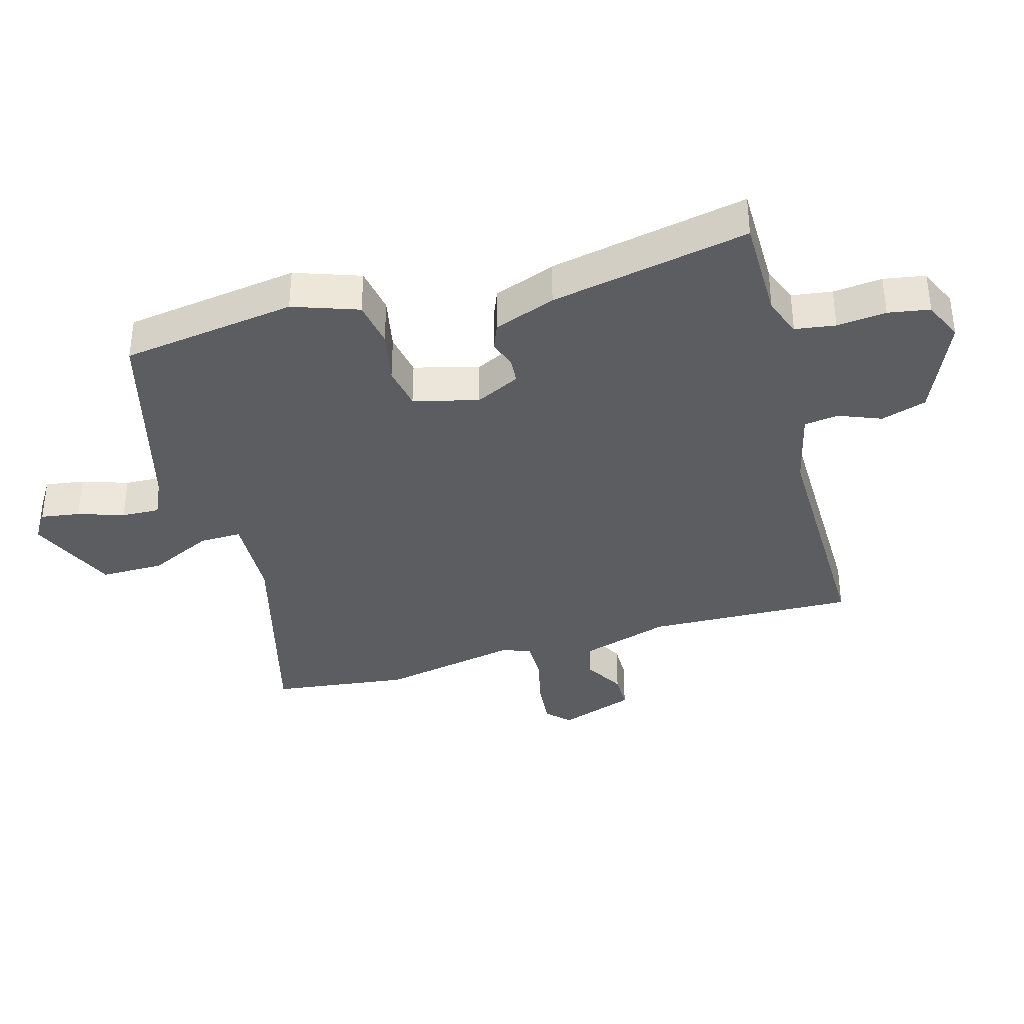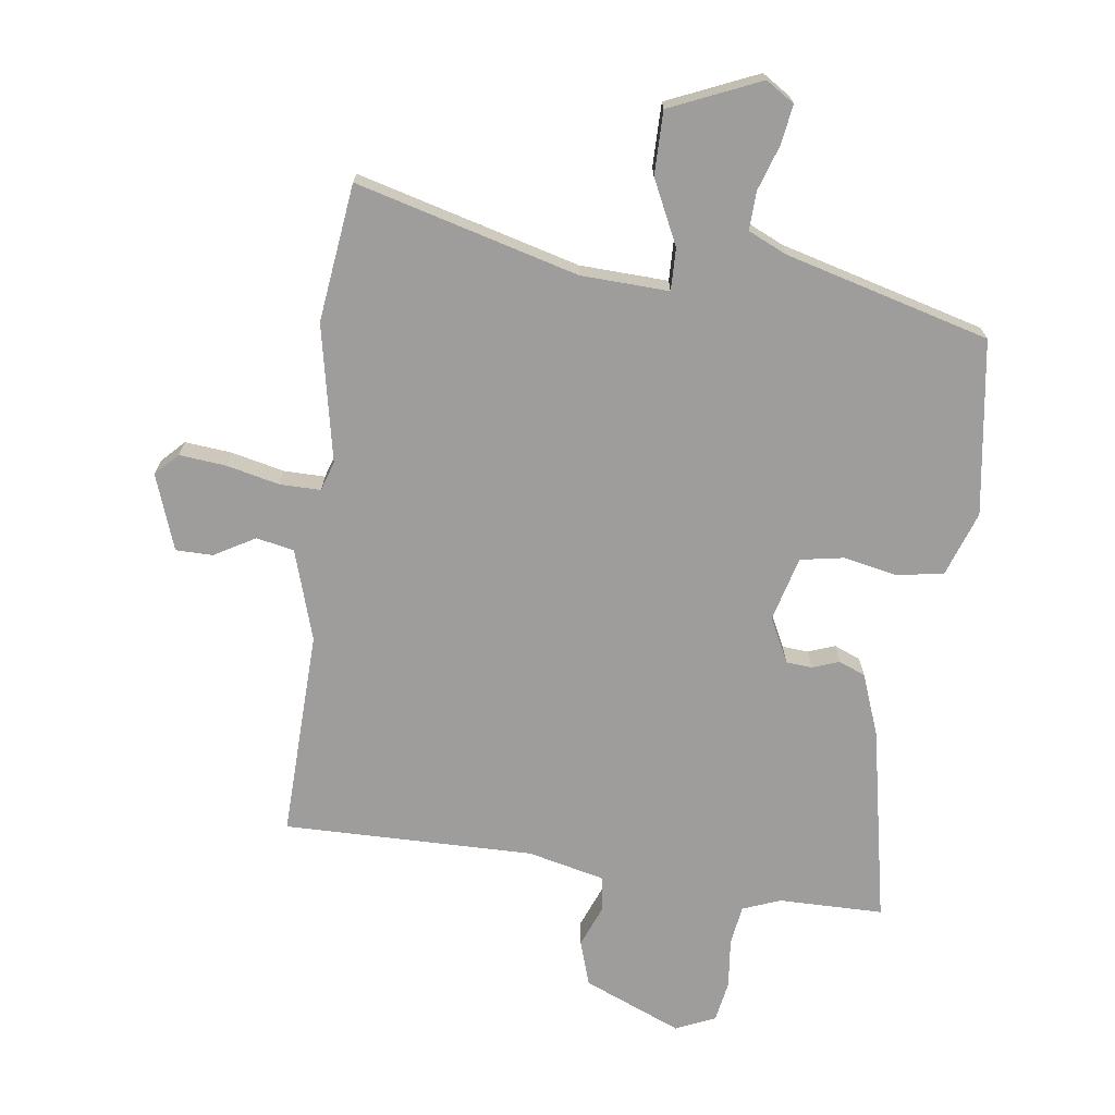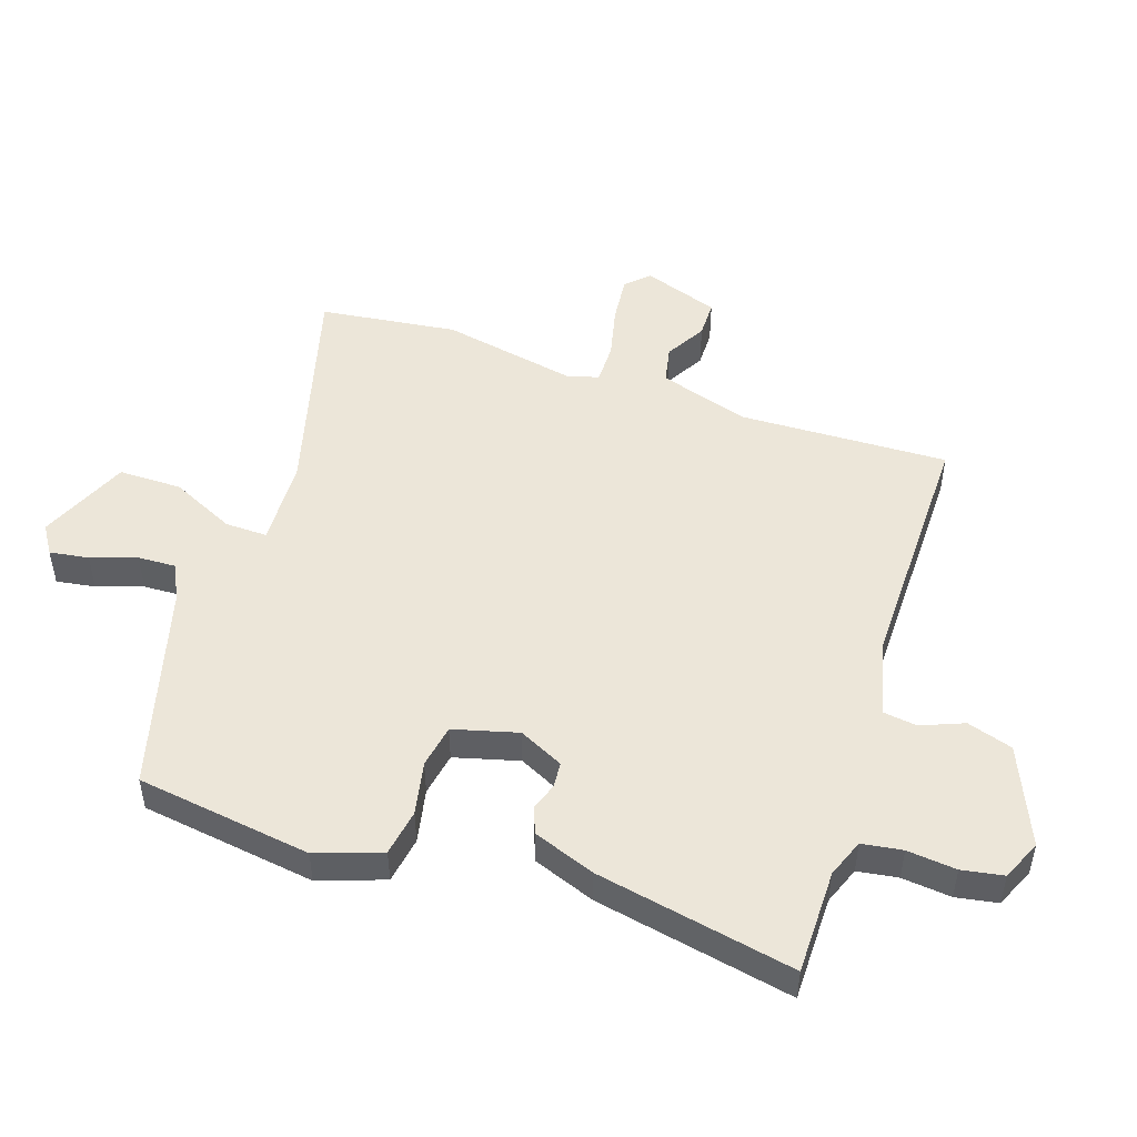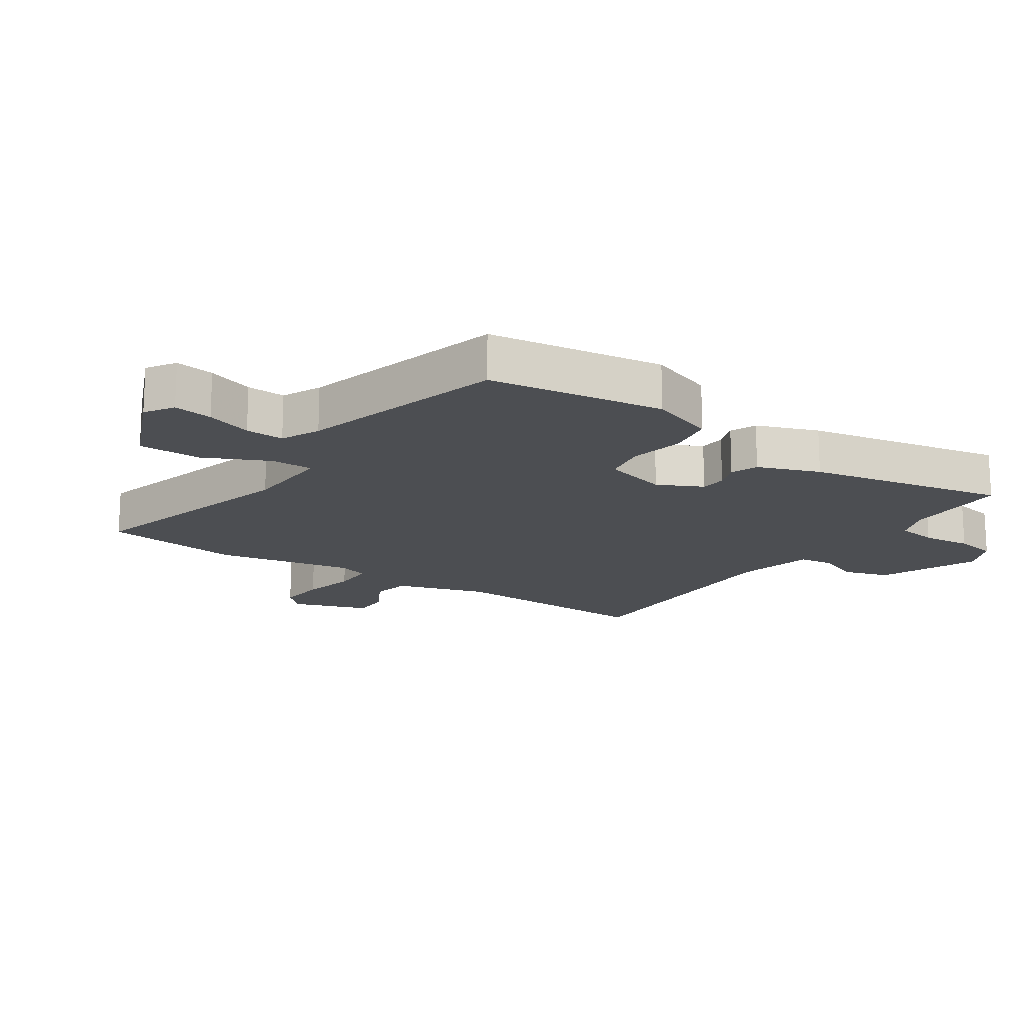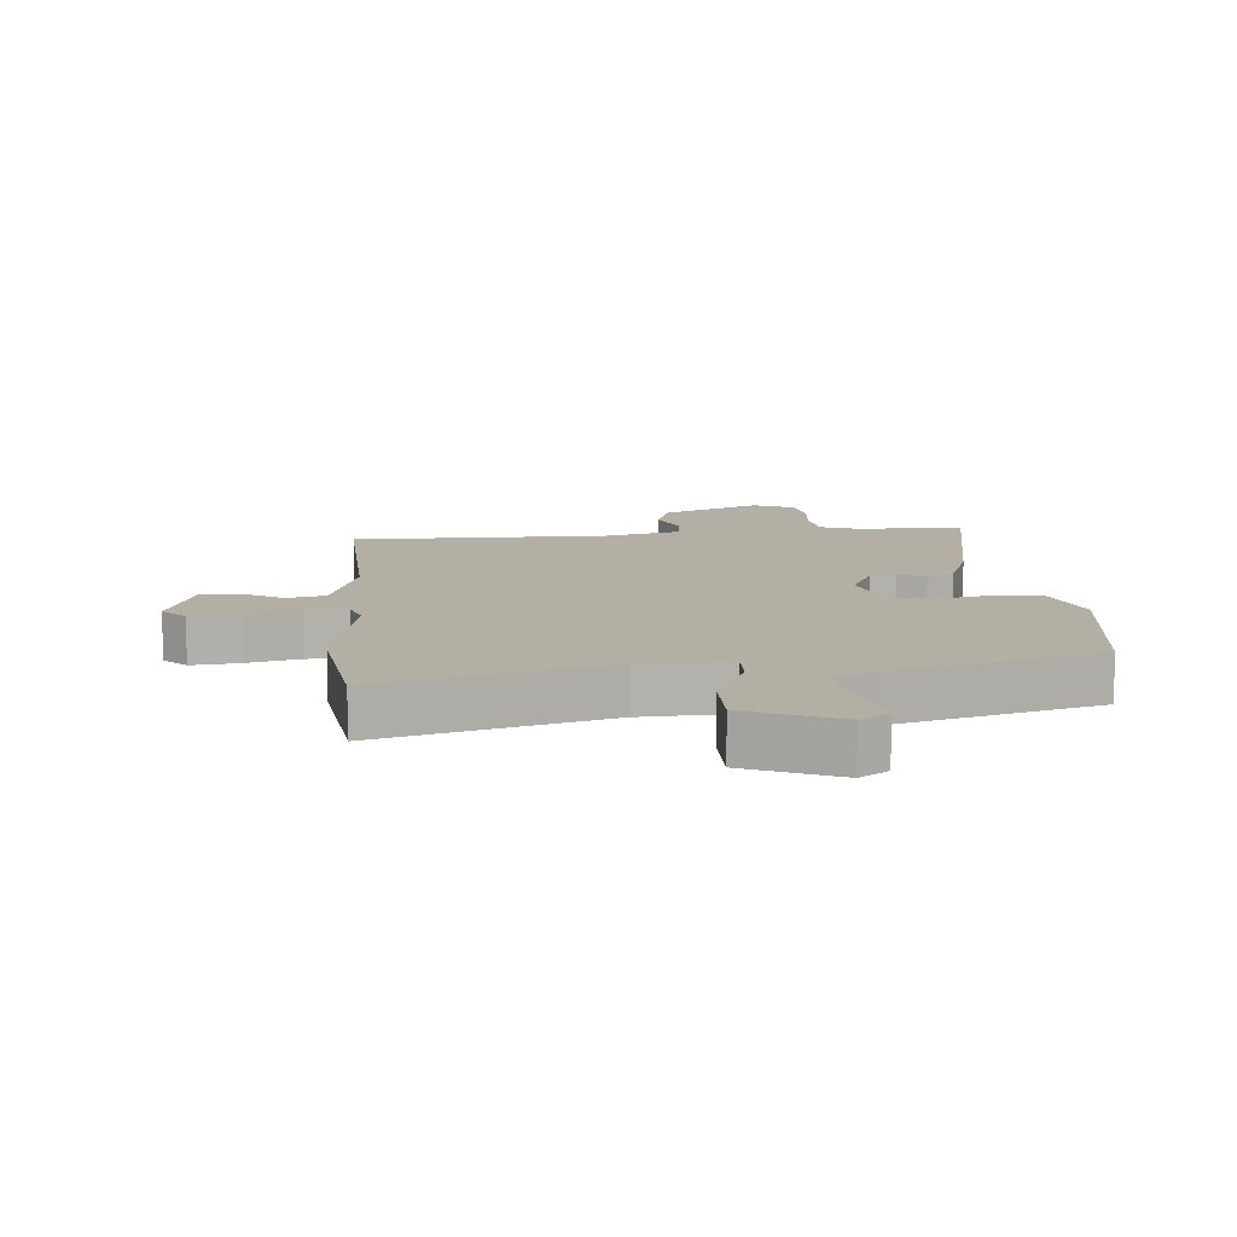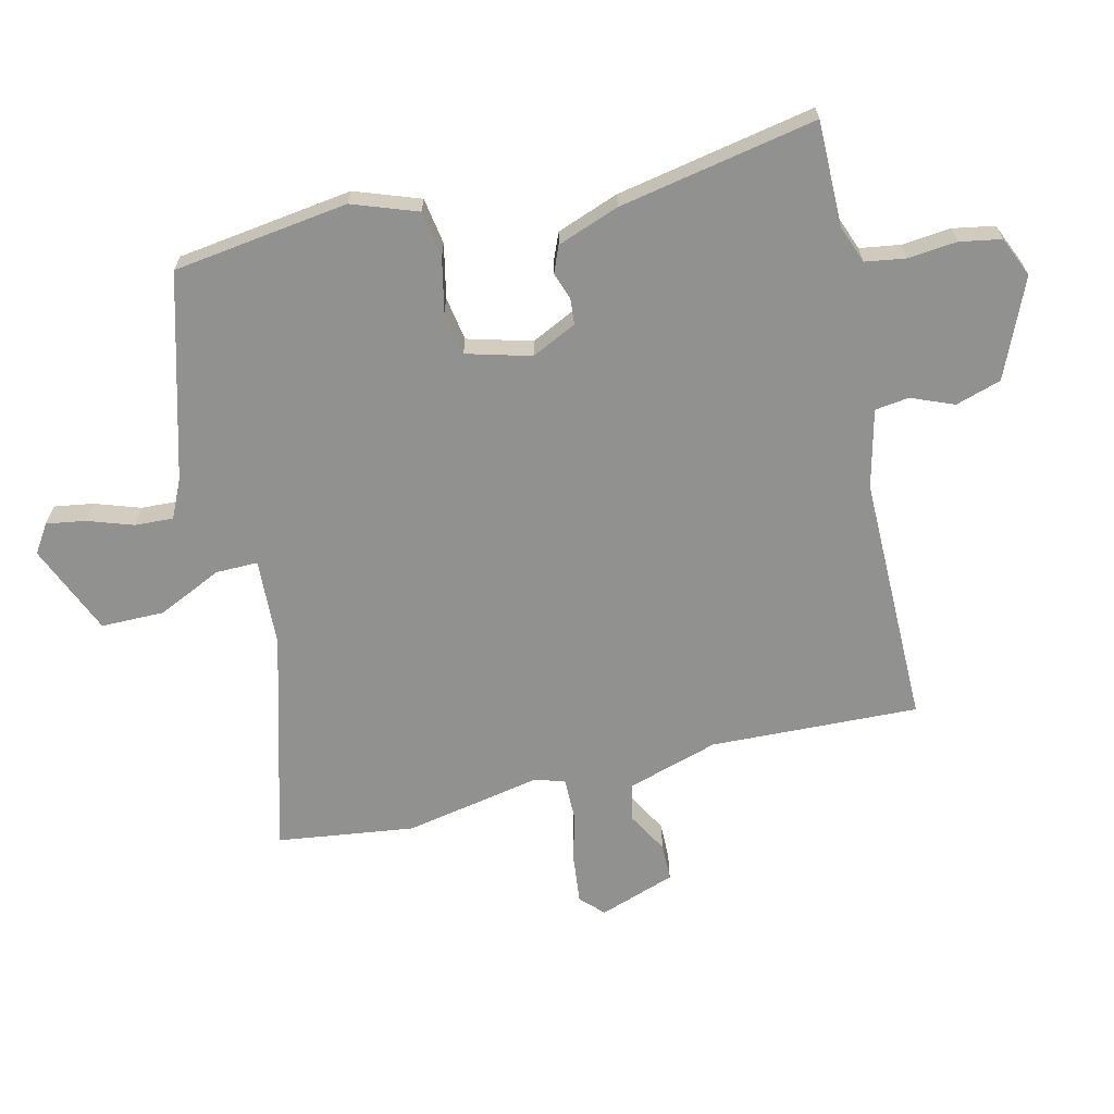
<metadata>
{"format":"obj","ext":"obj","renderer":"f3d","projection":"perspective","resolution":1024,"background":"white","views":[{"elev":-36.4,"azim":-74.6,"up":"+Y"},{"elev":-70.6,"azim":172.0,"up":"+Y"},{"elev":49.4,"azim":-72.0,"up":"+Y"},{"elev":-17.0,"azim":-124.5,"up":"+Y"},{"elev":11.3,"azim":174.4,"up":"+Y"},{"elev":-65.9,"azim":-77.4,"up":"+Y"}]}
</metadata>
<code>
v -0.503 0.07 -0.462
v -0.546 0.07 -0.18
v -0.51 0.07 -0.075
v -0.435 0.07 -0.062
v -0.348 0.07 -0.079
v -0.278 0.07 -0.066
v -0.251 0.07 0.038
v -0.287 0.07 0.11
v -0.329 0.07 0.113
v -0.372 0.07 0.097
v -0.415 0.07 0.114
v -0.453 0.07 0.213
v -0.519 0.07 0.531
v -0.35 0.07 0.533
v -0.289 0.07 0.557
v -0.28 0.07 0.622
v -0.289 0.07 0.701
v -0.278 0.07 0.768
v -0.214 0.07 0.797
v -0.055 0.07 0.731
v -0.031 0.07 0.658
v -0.058 0.07 0.589
v -0.05 0.07 0.534
v 0.076 0.07 0.505
v 0.48 0.07 0.512
v 0.472 0.07 0.176
v 0.519 0.07 0.03
v 0.58 0.07 0.018
v 0.645 0.07 0.056
v 0.705 0.07 0.056
v 0.749 0.07 -0.066
v 0.714 0.07 -0.102
v 0.638 0.07 -0.095
v 0.553 0.07 -0.076
v 0.487 0.07 -0.076
v 0.472 0.07 -0.124
v 0.518 0.07 -0.345
v 0.492 0.07 -0.567
v 0.134 0.07 -0.473
v -0.008 0.07 -0.468
v -0.006 0.07 -0.536
v 0.044 0.07 -0.639
v 0.045 0.07 -0.741
v -0.1 0.07 -0.805
v -0.146 0.07 -0.776
v -0.137 0.07 -0.713
v -0.113 0.07 -0.639
v -0.111 0.07 -0.577
v -0.173 0.07 -0.549
v -0.503 0 -0.462
v -0.546 0 -0.18
v -0.51 0 -0.075
v -0.435 0 -0.062
v -0.348 0 -0.079
v -0.278 0 -0.066
v -0.251 0 0.038
v -0.287 0 0.11
v -0.329 0 0.113
v -0.372 0 0.097
v -0.415 0 0.114
v -0.453 0 0.213
v -0.519 0 0.531
v -0.35 0 0.533
v -0.289 0 0.557
v -0.28 0 0.622
v -0.289 0 0.701
v -0.278 0 0.768
v -0.214 0 0.797
v -0.055 0 0.731
v -0.031 0 0.658
v -0.058 0 0.589
v -0.05 0 0.534
v 0.076 0 0.505
v 0.48 0 0.512
v 0.472 0 0.176
v 0.519 0 0.03
v 0.58 0 0.018
v 0.645 0 0.056
v 0.705 0 0.056
v 0.749 0 -0.066
v 0.714 0 -0.102
v 0.638 0 -0.095
v 0.553 0 -0.076
v 0.487 0 -0.076
v 0.472 0 -0.124
v 0.518 0 -0.345
v 0.492 0 -0.567
v 0.134 0 -0.473
v -0.008 0 -0.468
v -0.006 0 -0.536
v 0.044 0 -0.639
v 0.045 0 -0.741
v -0.1 0 -0.805
v -0.146 0 -0.776
v -0.137 0 -0.713
v -0.113 0 -0.639
v -0.111 0 -0.577
v -0.173 0 -0.549
f 45 46 47
f 44 45 47
f 43 44 47
f 42 43 47
f 41 42 47
f 40 41 47 48
f 36 37 38 39
f 35 36 39 40
f 32 33 34
f 31 32 34
f 30 31 34
f 29 30 34
f 28 29 34
f 27 28 34 35
f 26 27 35 40
f 40 48 49
f 26 40 49
f 25 26 49
f 24 25 49
f 20 21 22
f 19 20 22
f 18 19 22
f 17 18 22
f 16 17 22
f 15 16 22 23
f 12 13 14
f 11 12 14
f 10 11 14
f 9 10 14
f 15 23 24
f 14 15 24
f 9 14 24
f 8 9 24
f 3 4 5
f 2 3 5
f 1 2 5
f 49 1 5
f 49 5 6
f 24 49 6 7
f 7 8 24
f 96 95 94
f 96 94 93
f 96 93 92
f 96 92 91
f 96 91 90
f 97 96 90 89
f 88 87 86 85
f 89 88 85 84
f 83 82 81
f 83 81 80
f 83 80 79
f 83 79 78
f 83 78 77
f 84 83 77 76
f 89 84 76 75
f 98 97 89
f 98 89 75
f 98 75 74
f 98 74 73
f 71 70 69
f 71 69 68
f 71 68 67
f 71 67 66
f 71 66 65
f 72 71 65 64
f 63 62 61
f 63 61 60
f 63 60 59
f 63 59 58
f 73 72 64
f 73 64 63
f 73 63 58
f 73 58 57
f 54 53 52
f 54 52 51
f 54 51 50
f 54 50 98
f 55 54 98
f 56 55 98 73
f 73 57 56
f 1 50 51 2
f 2 51 52 3
f 3 52 53 4
f 4 53 54 5
f 5 54 55 6
f 6 55 56 7
f 7 56 57 8
f 8 57 58 9
f 9 58 59 10
f 10 59 60 11
f 11 60 61 12
f 12 61 62 13
f 13 62 63 14
f 14 63 64 15
f 15 64 65 16
f 16 65 66 17
f 17 66 67 18
f 18 67 68 19
f 19 68 69 20
f 20 69 70 21
f 21 70 71 22
f 22 71 72 23
f 23 72 73 24
f 24 73 74 25
f 25 74 75 26
f 26 75 76 27
f 27 76 77 28
f 28 77 78 29
f 29 78 79 30
f 30 79 80 31
f 31 80 81 32
f 32 81 82 33
f 33 82 83 34
f 34 83 84 35
f 35 84 85 36
f 36 85 86 37
f 37 86 87 38
f 38 87 88 39
f 39 88 89 40
f 40 89 90 41
f 41 90 91 42
f 42 91 92 43
f 43 92 93 44
f 44 93 94 45
f 45 94 95 46
f 46 95 96 47
f 47 96 97 48
f 48 97 98 49
f 49 98 50 1

</code>
